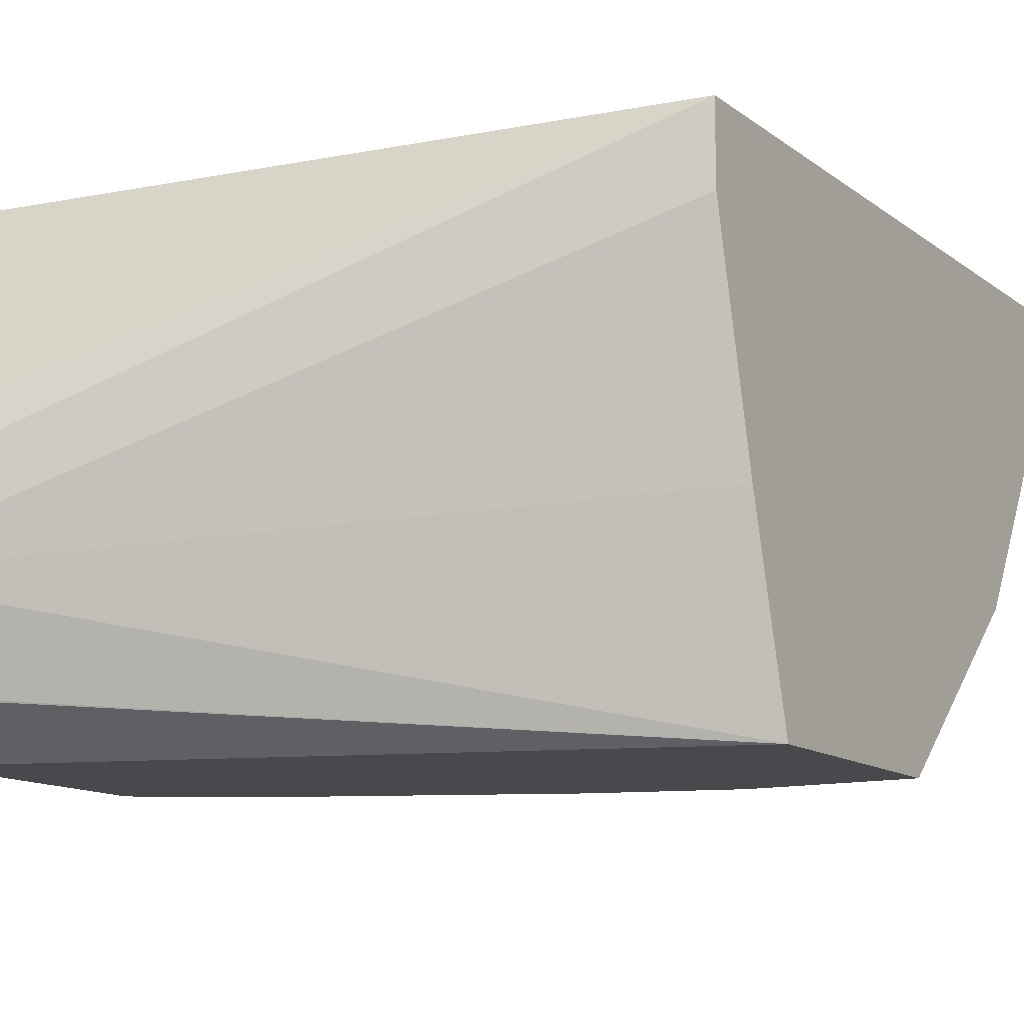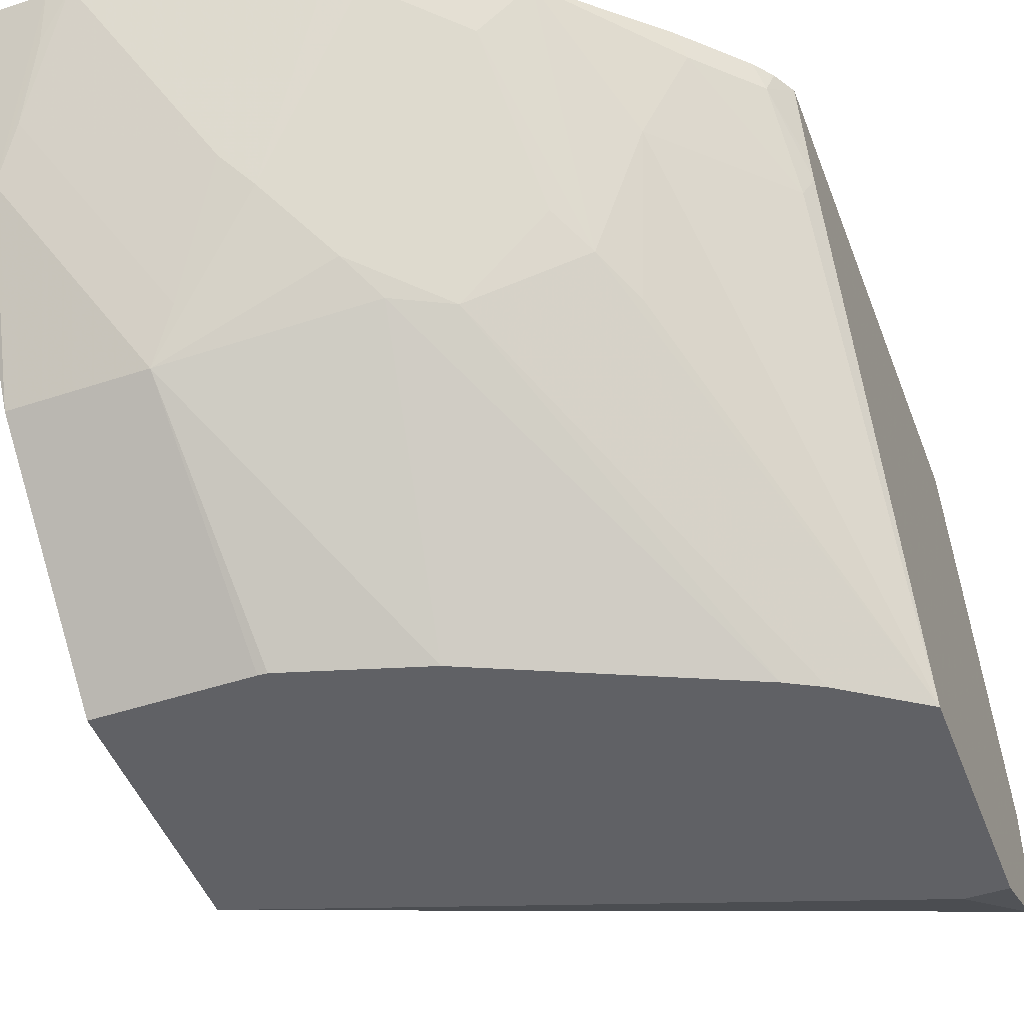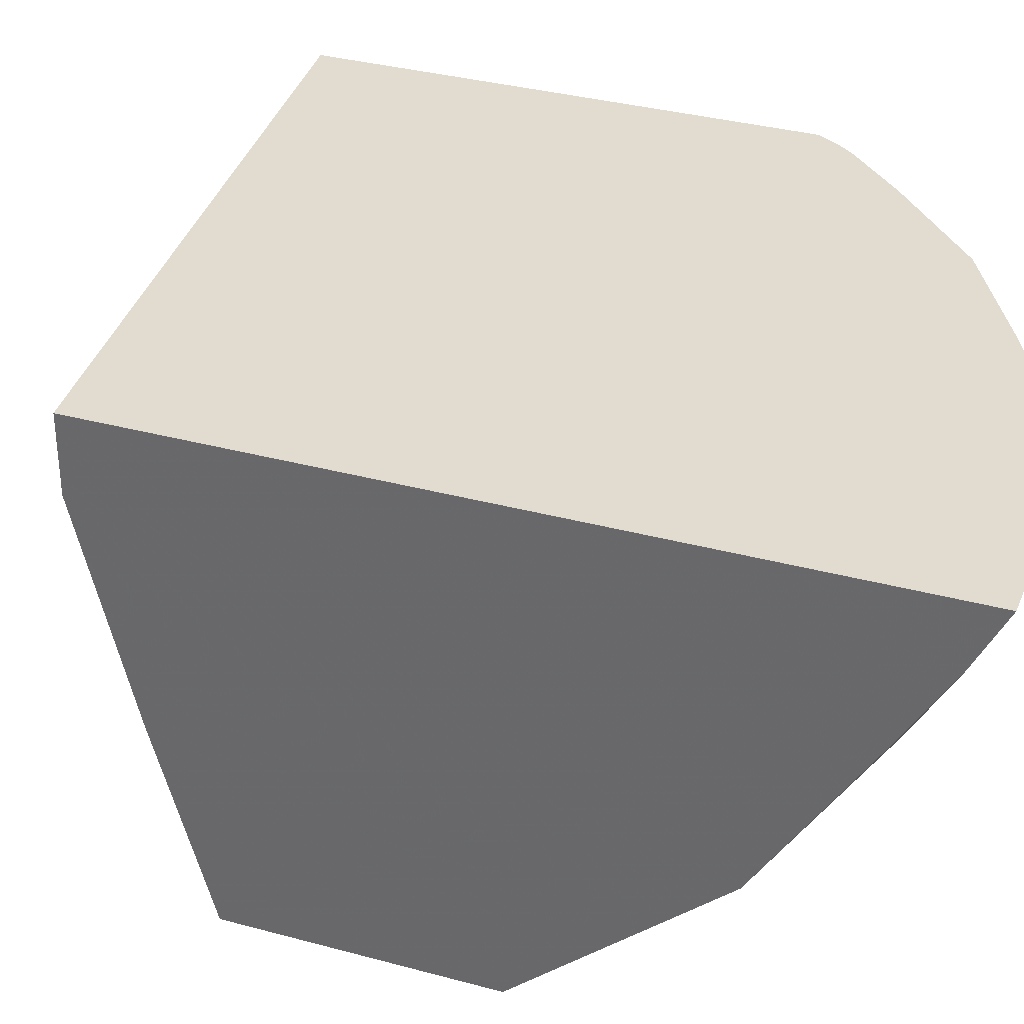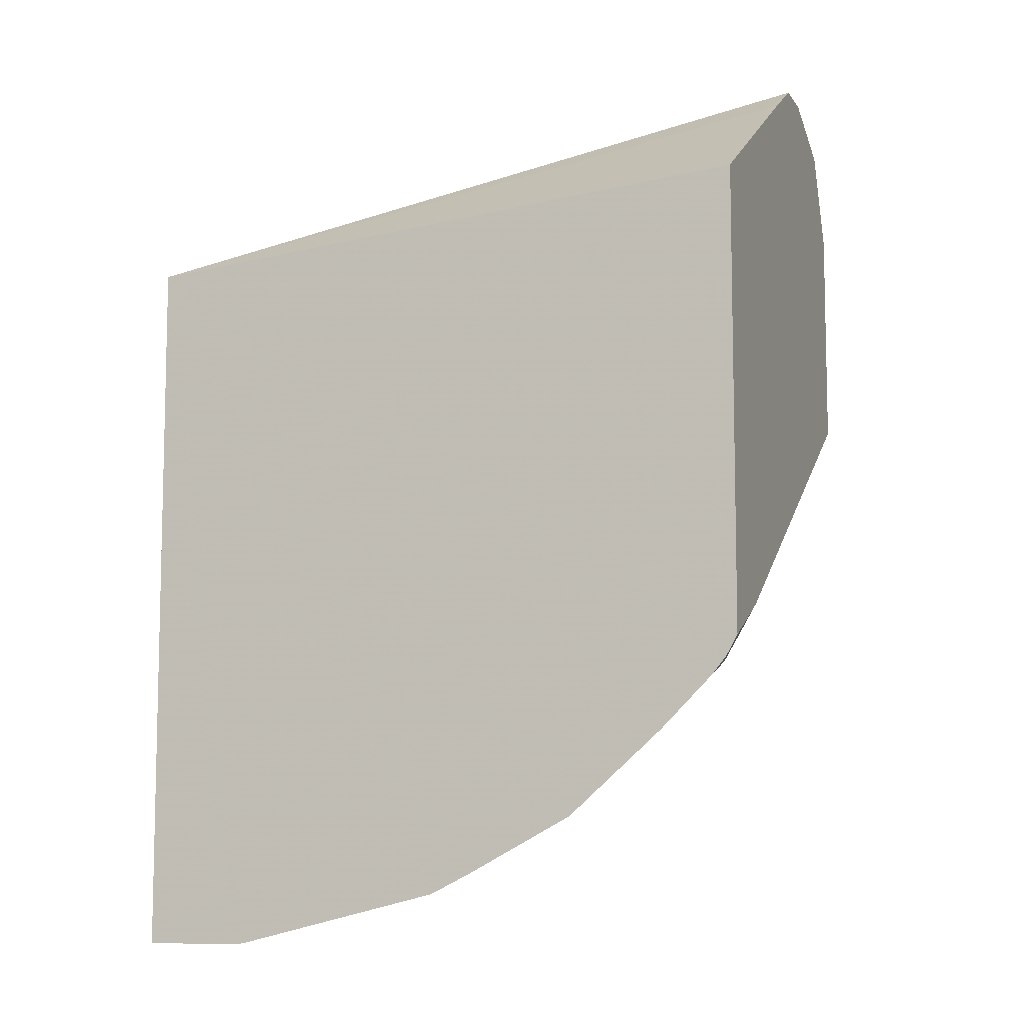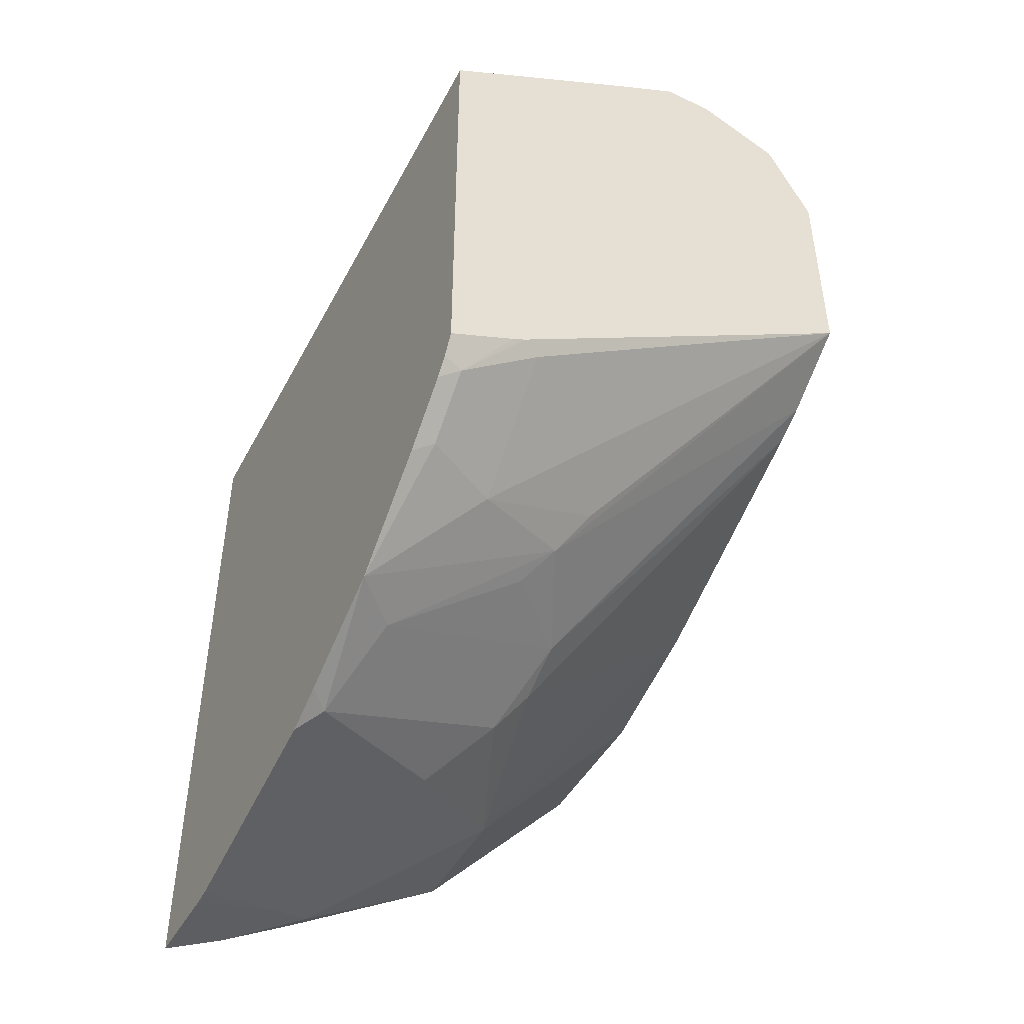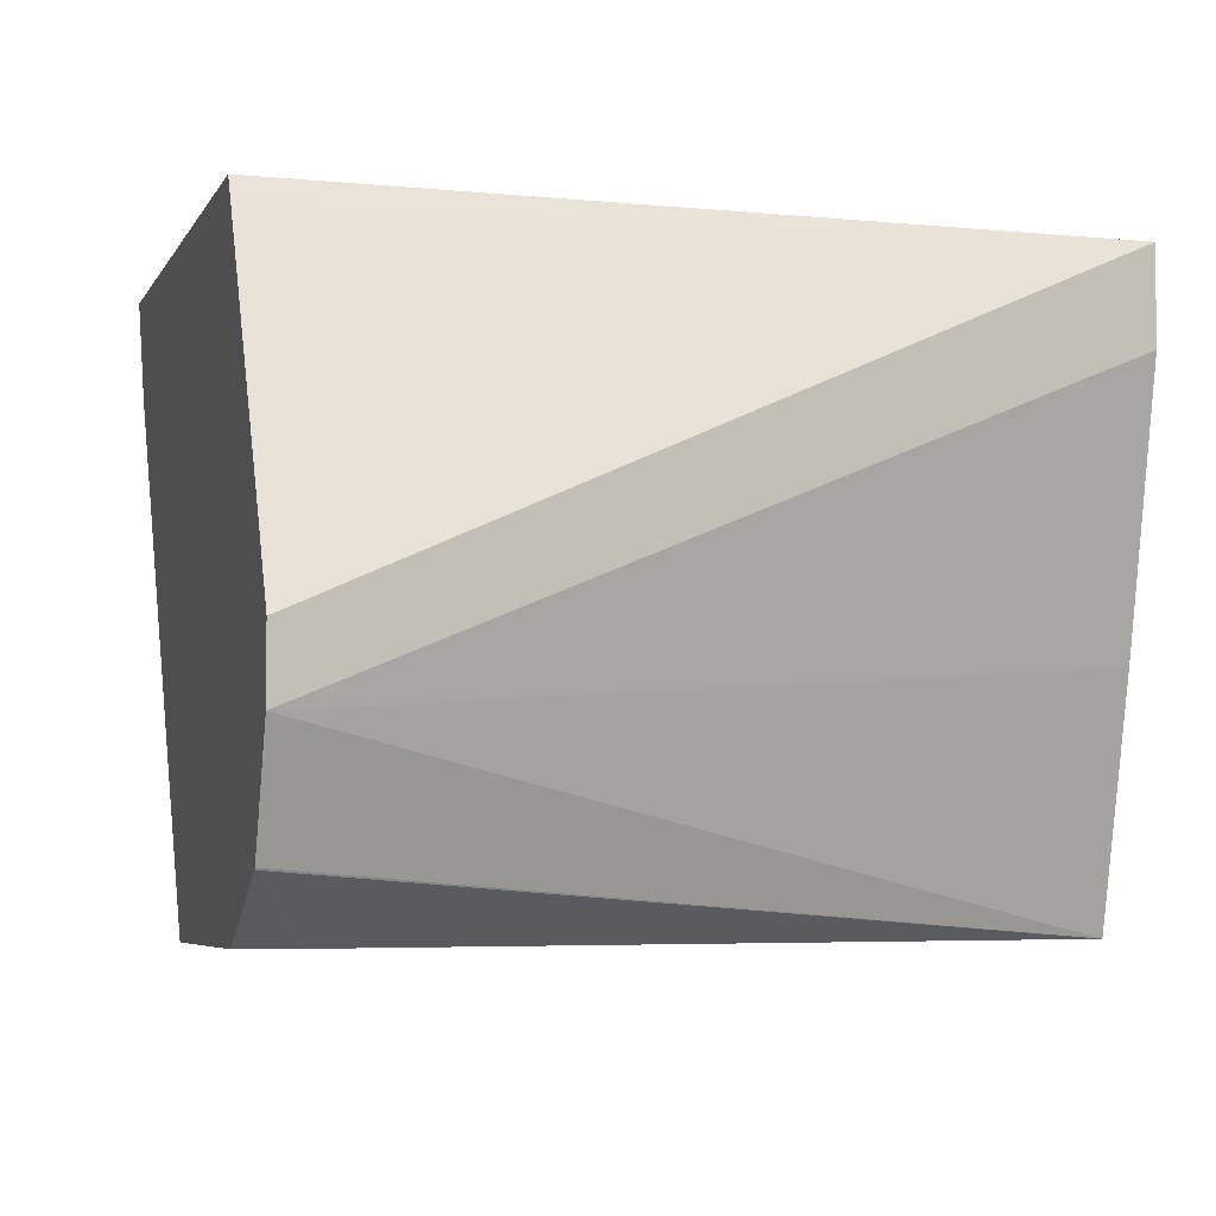
<metadata>
{"format":"obj","ext":"obj","renderer":"f3d","projection":"perspective","resolution":1024,"background":"white","views":[{"elev":-12.1,"azim":-149.5,"up":"+Z"},{"elev":-47.6,"azim":20.4,"up":"+Z"},{"elev":34.3,"azim":-69.9,"up":"+Z"},{"elev":-8.4,"azim":19.9,"up":"+Y"},{"elev":-46.9,"azim":62.0,"up":"+Y"},{"elev":-4.7,"azim":165.5,"up":"+Z"}]}
</metadata>
<code>
v 0.1664 0.4419 1.352e-05
v 0.1664 0.4419 0.01558
v 0.1664 0.4313 -0.02551
v -0.02206 0.3426 -0.03957
v -0.02206 0.3582 0.01558
v -0.02206 0.3738 0.07787
v 0.1664 0.4317 0.03314
v -0.02206 0.3738 0.09964
v 0.1664 0.4309 -0.02595
v 0.1661 0.4309 -0.02595
v 0.1545 0.4037 -0.03957
v -0.02206 0.269 -0.03957
v 0.1664 0.3952 0.09344
v 0.1664 0.3914 0.09964
v -0.02206 0.1604 0.09964
v 0.1664 0.4063 -0.03828
v 0.1664 0.4037 -0.03957
v 0.02147 0.269 -0.03957
v -0.02206 0.2129 0.01038
v 0.1664 0.2512 0.09964
v -0.02206 0.1692 0.08219
v -0.01556 0.1817 0.0571
v 0.003 0.1604 0.09964
v 0.1664 0.3342 -0.03957
v 0.02402 0.2692 -0.03957
v 0.01558 0.2129 0.01038
v -0.02206 0.1823 0.06007
v 0.163 0.2451 0.09964
v 0.1609 0.244 0.09344
v 0.1664 0.2603 0.07987
v -0.007775 0.1752 0.07009
v 1.111e-05 0.1662 0.08825
v 0.009403 0.1609 0.09964
v 0.1437 0.3186 -0.03957
v 0.1664 0.2624 0.07588
v 0.1635 0.2609 0.07009
v 0.1324 0.2298 0.07009
v 0.1246 0.2492 0.03114
v 0.1168 0.2375 0.03893
v 0.06232 0.2808 -0.03957
v 0.07011 0.222 0.02337
v 0.06232 0.2122 0.03114
v 0.04673 0.1966 0.04672
v 0.02337 0.2064 0.02337
v 0.1589 0.2399 0.09964
v 0.1454 0.2284 0.09344
v 0.03894 0.1908 0.05451
v 0.07169 0.1764 0.09964
v 0.08566 0.2298 0.02337
v 0.1339 0.3133 -0.03957
v 0.1152 0.1994 0.09964
v 0.1012 0.1986 0.08566
v 0.109 0.2278 0.04672
v 0.07787 0.1811 0.09344
v 0.1433 0.2243 0.09964
v 0.08406 0.1826 0.09964
f 25 40 26
f 26 42 43
f 26 43 44
f 26 40 41
f 29 46 36
f 29 36 35
f 29 35 30
f 29 45 46
f 24 39 34
f 28 45 29
f 24 38 39
f 22 26 44
f 24 36 37
f 24 35 36
f 23 32 33
f 22 44 31
f 22 32 23
f 22 31 32
f 21 27 22
f 20 29 30
f 20 28 29
f 19 22 27
f 31 33 32
f 24 37 38
f 31 44 47
f 40 50 41
f 33 47 43
f 51 54 52
f 51 56 54
f 49 53 52
f 48 54 56
f 46 55 51
f 45 55 46
f 43 47 44
f 43 54 48
f 42 54 43
f 42 52 54
f 42 49 52
f 31 47 33
f 41 50 49
f 19 26 22
f 39 53 49
f 39 52 53
f 39 51 52
f 37 39 38
f 37 51 39
f 37 46 51
f 36 46 37
f 34 49 50
f 34 39 49
f 33 43 48
f 41 49 42
f 18 25 26
f 26 41 42
f 15 21 22
f 4 34 50
f 4 24 34
f 4 17 24
f 4 11 17
f 4 10 11
f 3 10 4
f 3 9 10
f 2 8 7
f 1 8 2
f 1 6 8
f 1 5 6
f 4 50 40
f 1 3 4
f 1 16 9
f 1 17 16
f 1 24 17
f 1 35 24
f 1 30 35
f 1 20 30
f 1 14 20
f 1 13 14
f 1 7 13
f 1 2 7
f 15 22 23
f 1 9 3
f 4 40 25
f 1 4 5
f 4 18 12
f 12 26 19
f 4 25 18
f 12 18 26
f 11 16 17
f 10 16 11
f 9 16 10
f 8 20 14
f 8 28 20
f 8 55 45
f 8 51 55
f 8 56 51
f 8 48 56
f 8 33 48
f 8 45 28
f 8 23 33
f 8 15 23
f 8 14 13
f 7 8 13
f 4 6 5
f 4 8 6
f 4 15 8
f 4 21 15
f 4 27 21
f 4 19 27
f 4 12 19

</code>
